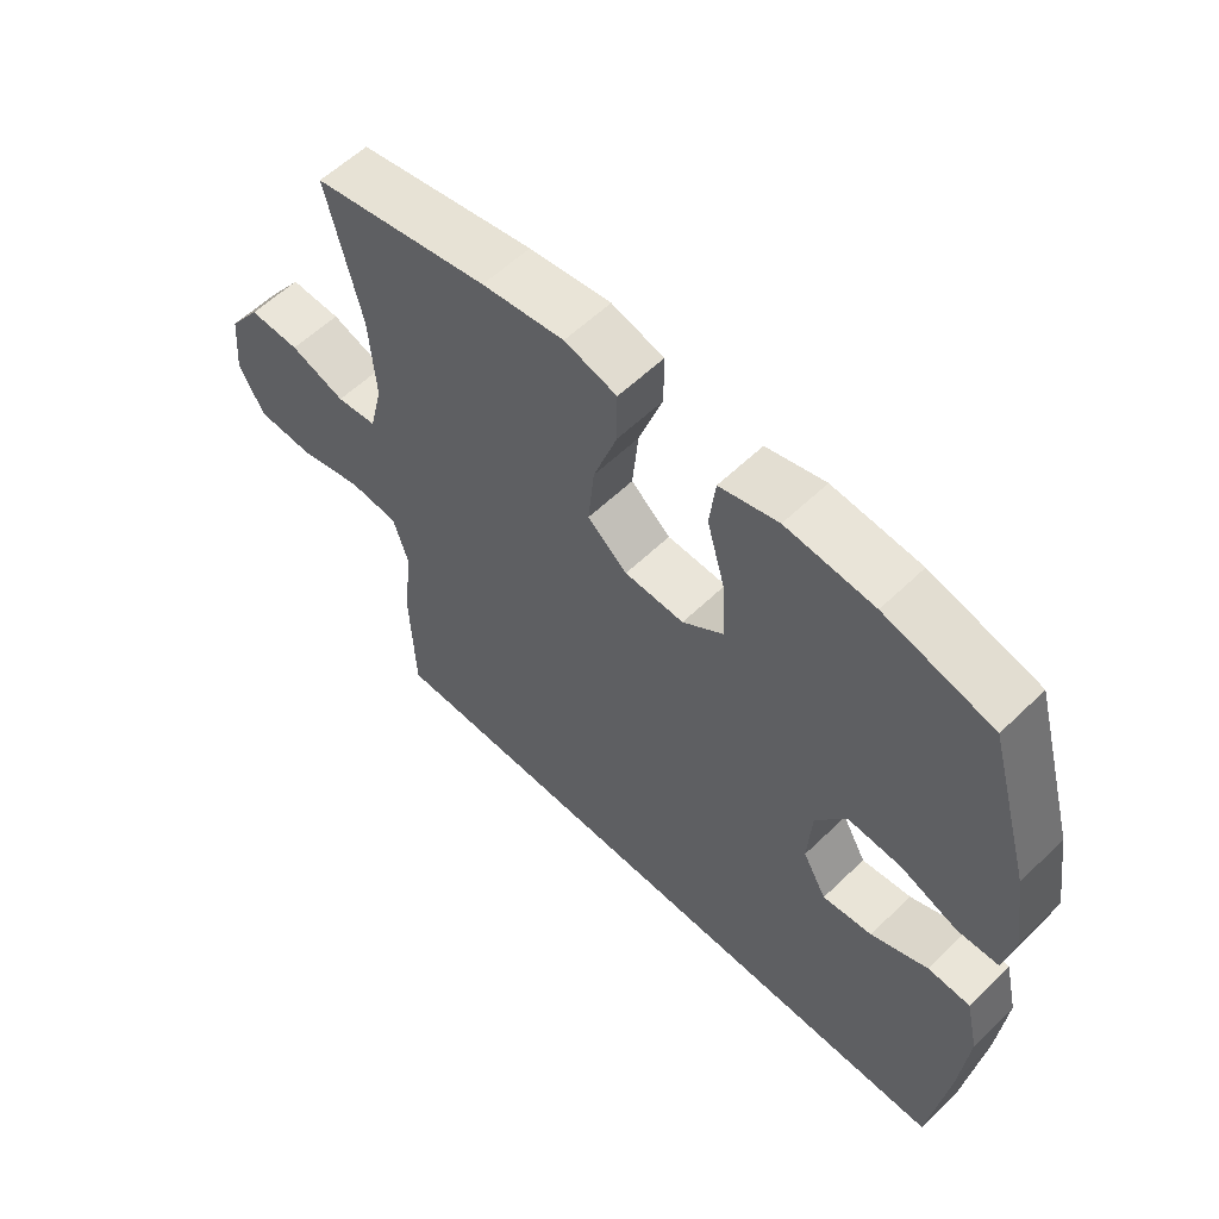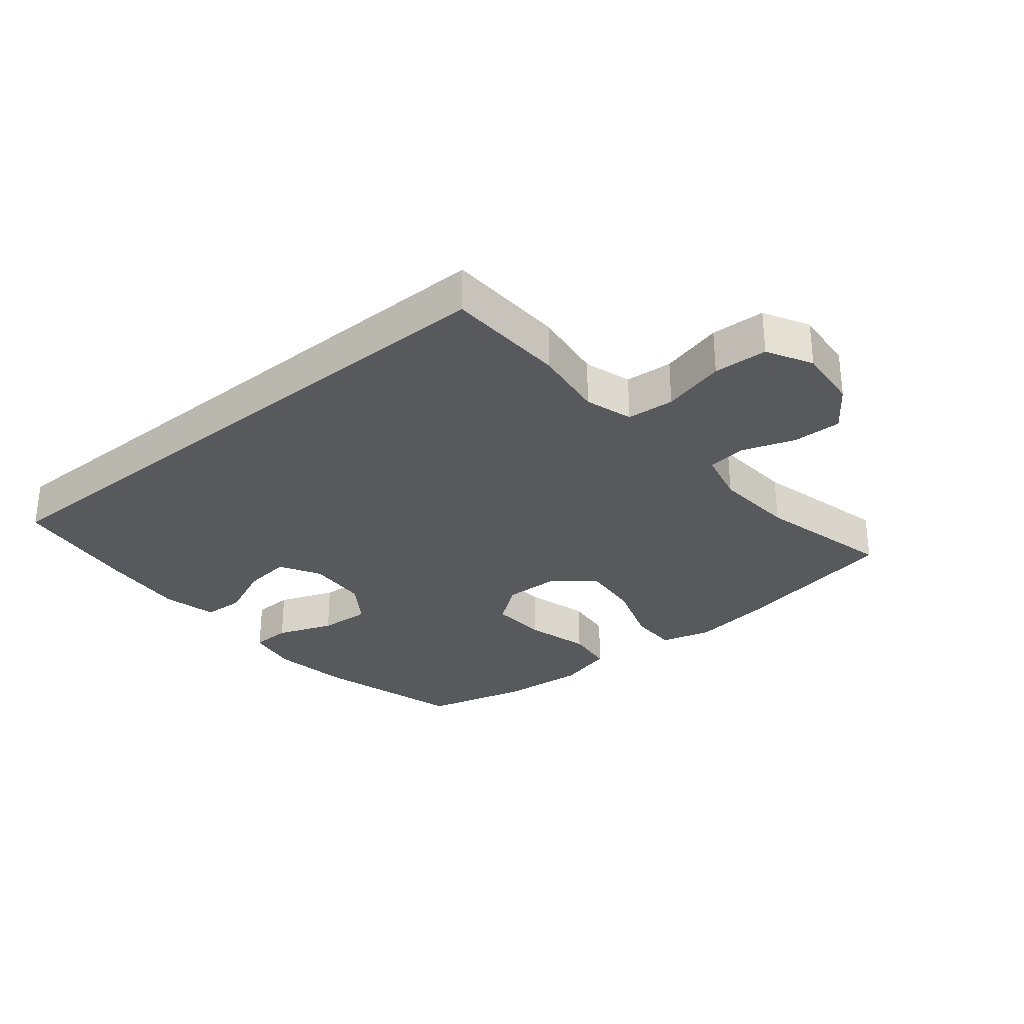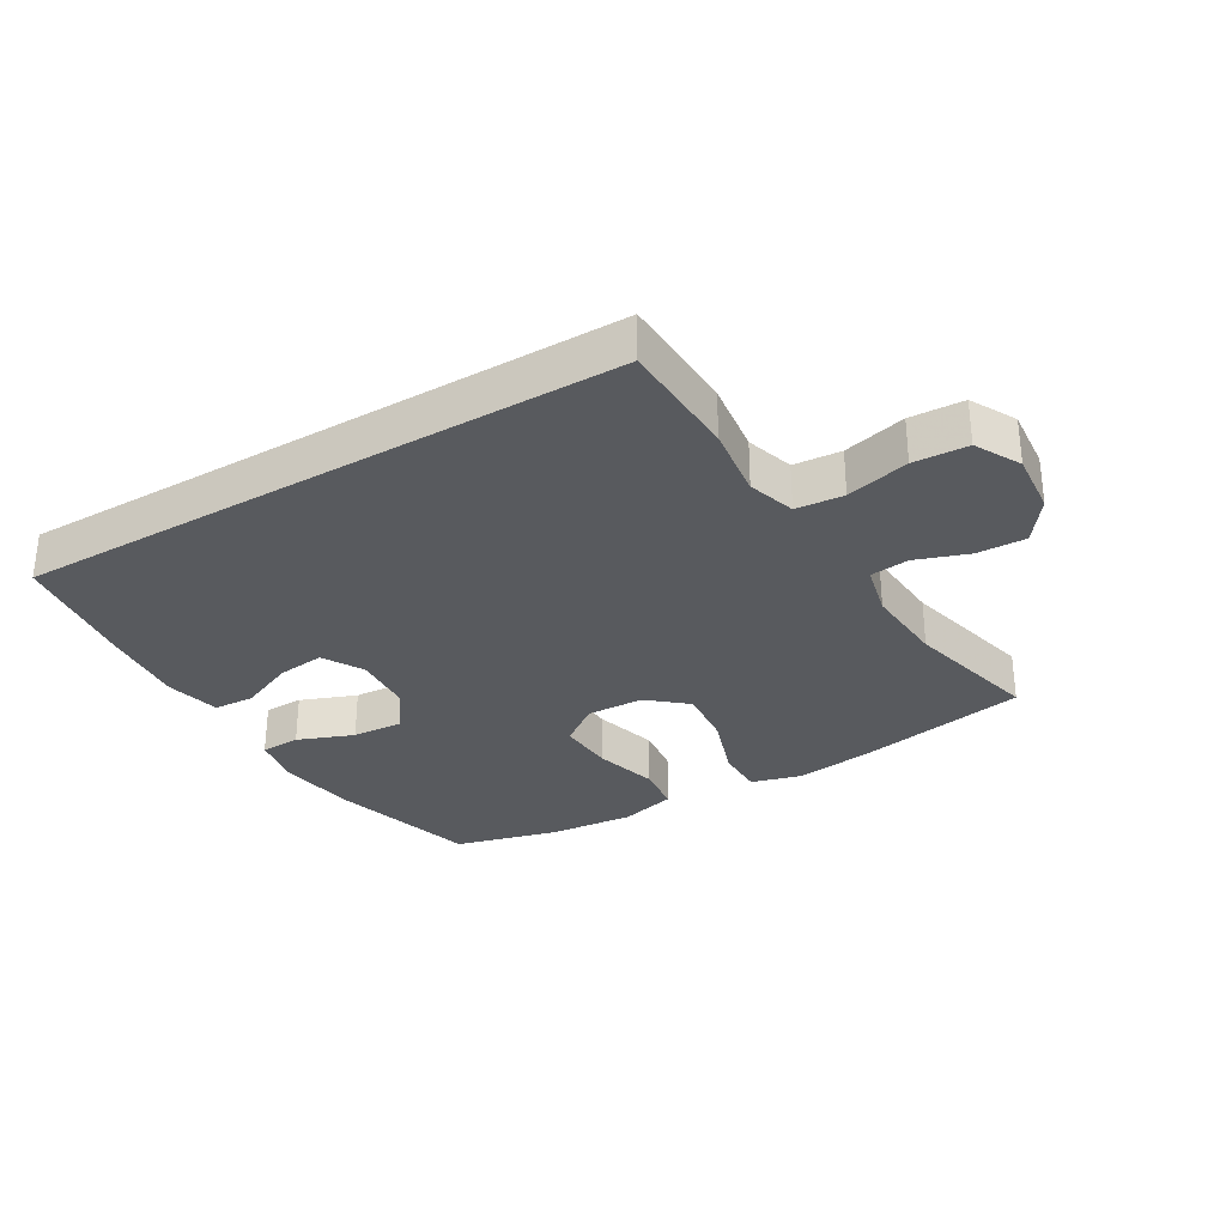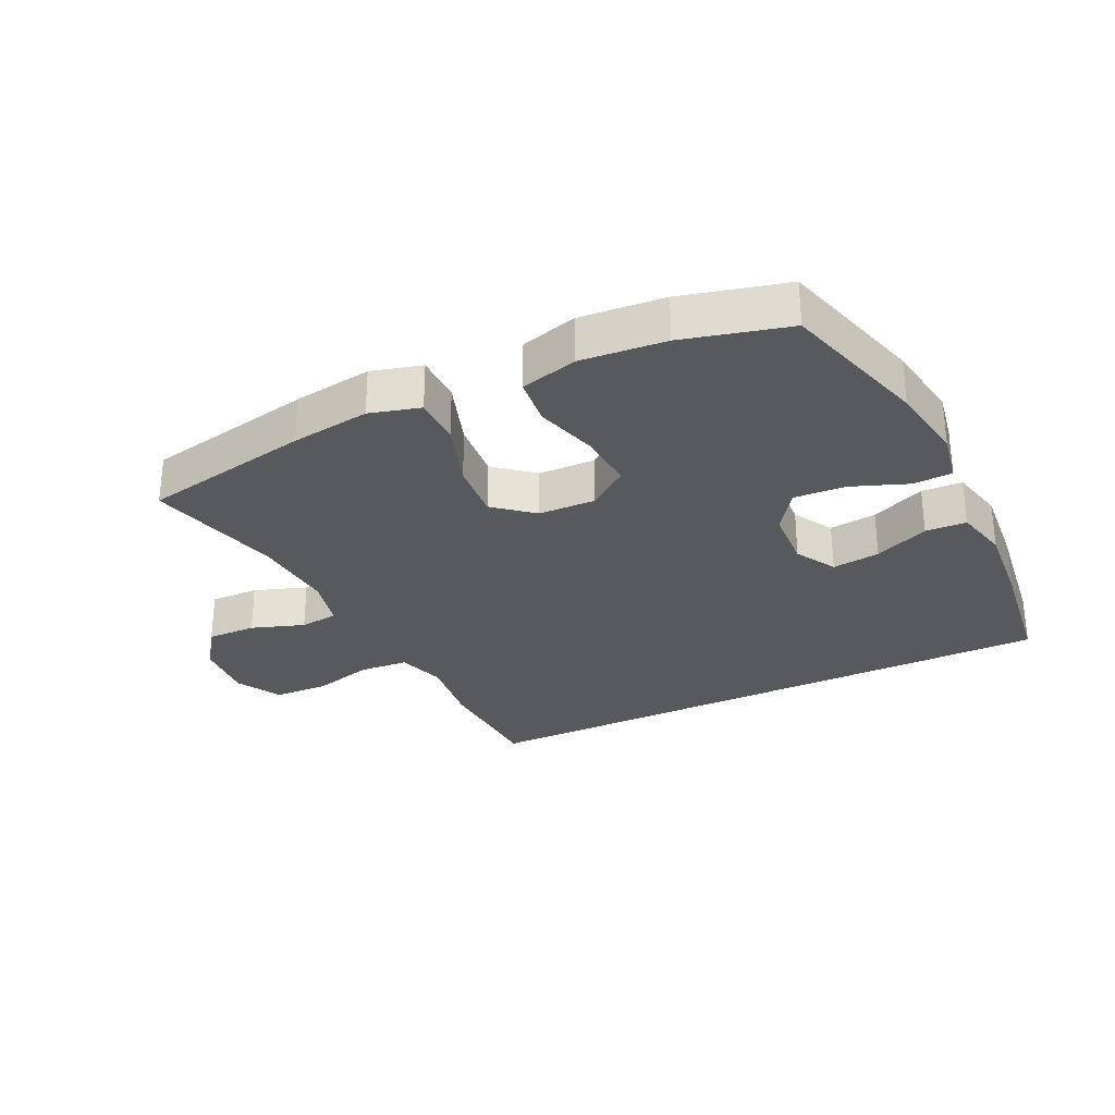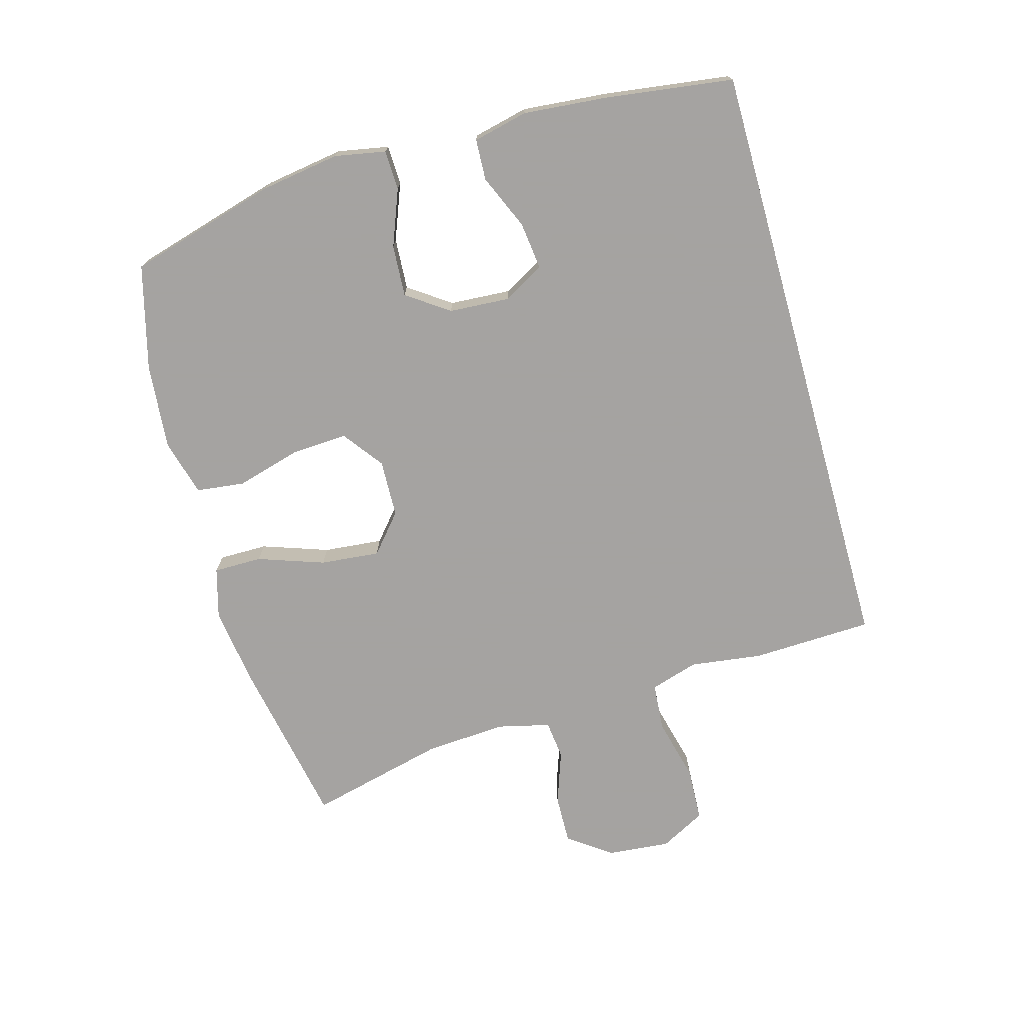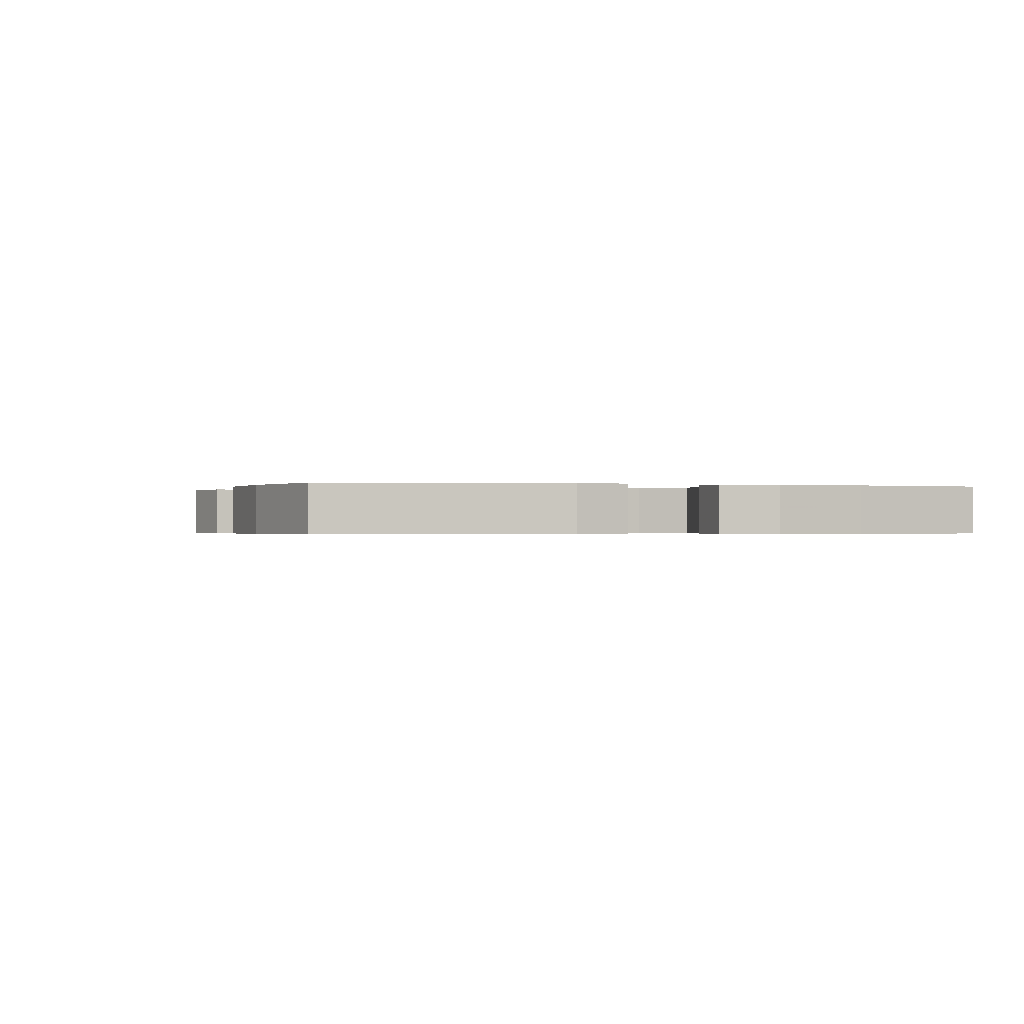
<metadata>
{"format":"obj","ext":"obj","renderer":"f3d","projection":"perspective","resolution":1024,"background":"white","views":[{"elev":58.1,"azim":45.1,"up":"+Z"},{"elev":-30.1,"azim":-140.4,"up":"+Y"},{"elev":-31.1,"azim":-149.4,"up":"+Y"},{"elev":-29.3,"azim":26.0,"up":"+Y"},{"elev":-73.1,"azim":105.7,"up":"+Y"},{"elev":-0.4,"azim":73.0,"up":"+Y"}]}
</metadata>
<code>
v 0.529 0.07 -0.5
v -0.426 0.07 -0.5
v -0.433 0.07 -0.311
v -0.418 0.07 -0.197
v -0.441 0.07 -0.122
v -0.516 0.07 -0.116
v -0.615 0.07 -0.141
v -0.7 0.07 -0.137
v -0.738 0.07 -0.066
v -0.729 0.07 0.032
v -0.68 0.07 0.1
v -0.603 0.07 0.098
v -0.52 0.07 0.069
v -0.459 0.07 0.076
v -0.439 0.07 0.159
v -0.448 0.07 0.287
v -0.5 0.07 0.5
v -0.233 0.07 0.551
v -0.109 0.07 0.568
v -0.03 0.07 0.546
v -0.03 0.07 0.47
v -0.066 0.07 0.366
v -0.075 0.07 0.273
v -0.015 0.07 0.222
v 0.075 0.07 0.219
v 0.138 0.07 0.266
v 0.133 0.07 0.355
v 0.105 0.07 0.455
v 0.114 0.07 0.531
v 0.203 0.07 0.555
v 0.336 0.07 0.543
v 0.5 0.07 0.5
v 0.566 0.07 0.267
v 0.585 0.07 0.143
v 0.57 0.07 0.063
v 0.508 0.07 0.061
v 0.42 0.07 0.095
v 0.339 0.07 0.1
v 0.293 0.07 0.034
v 0.287 0.07 -0.061
v 0.323 0.07 -0.125
v 0.398 0.07 -0.116
v 0.484 0.07 -0.079
v 0.548 0.07 -0.082
v 0.568 0.07 -0.168
v 0.556 0.07 -0.301
v 0.529 0 -0.5
v -0.426 0 -0.5
v -0.433 0 -0.311
v -0.418 0 -0.197
v -0.441 0 -0.122
v -0.516 0 -0.116
v -0.615 0 -0.141
v -0.7 0 -0.137
v -0.738 0 -0.066
v -0.729 0 0.032
v -0.68 0 0.1
v -0.603 0 0.098
v -0.52 0 0.069
v -0.459 0 0.076
v -0.439 0 0.159
v -0.448 0 0.287
v -0.5 0 0.5
v -0.233 0 0.551
v -0.109 0 0.568
v -0.03 0 0.546
v -0.03 0 0.47
v -0.066 0 0.366
v -0.075 0 0.273
v -0.015 0 0.222
v 0.075 0 0.219
v 0.138 0 0.266
v 0.133 0 0.355
v 0.105 0 0.455
v 0.114 0 0.531
v 0.203 0 0.555
v 0.336 0 0.543
v 0.5 0 0.5
v 0.566 0 0.267
v 0.585 0 0.143
v 0.57 0 0.063
v 0.508 0 0.061
v 0.42 0 0.095
v 0.339 0 0.1
v 0.293 0 0.034
v 0.287 0 -0.061
v 0.323 0 -0.125
v 0.398 0 -0.116
v 0.484 0 -0.079
v 0.548 0 -0.082
v 0.568 0 -0.168
v 0.556 0 -0.301
f 42 43 44 45
f 41 42 45 46
f 34 35 36 37
f 34 37 38
f 33 34 38
f 32 33 38
f 31 32 38 39
f 27 28 29 30
f 26 27 30 31
f 19 20 21 22
f 19 22 23
f 16 17 18 19
f 15 16 19 23
f 14 15 23 24
f 10 11 12 13
f 10 13 14
f 9 10 14
f 6 7 8 9
f 5 6 9 14
f 4 5 14 24
f 41 46 1 2
f 40 41 2 3
f 39 40 3 4
f 26 31 39
f 25 26 39 4
f 4 24 25
f 91 90 89 88
f 92 91 88 87
f 83 82 81 80
f 84 83 80
f 84 80 79
f 84 79 78
f 85 84 78 77
f 76 75 74 73
f 77 76 73 72
f 68 67 66 65
f 69 68 65
f 65 64 63 62
f 69 65 62 61
f 70 69 61 60
f 59 58 57 56
f 60 59 56
f 60 56 55
f 55 54 53 52
f 60 55 52 51
f 70 60 51 50
f 48 47 92 87
f 49 48 87 86
f 50 49 86 85
f 85 77 72
f 50 85 72 71
f 71 70 50
f 1 47 48 2
f 2 48 49 3
f 3 49 50 4
f 4 50 51 5
f 5 51 52 6
f 6 52 53 7
f 7 53 54 8
f 8 54 55 9
f 9 55 56 10
f 10 56 57 11
f 11 57 58 12
f 12 58 59 13
f 13 59 60 14
f 14 60 61 15
f 15 61 62 16
f 16 62 63 17
f 17 63 64 18
f 18 64 65 19
f 19 65 66 20
f 20 66 67 21
f 21 67 68 22
f 22 68 69 23
f 23 69 70 24
f 24 70 71 25
f 25 71 72 26
f 26 72 73 27
f 27 73 74 28
f 28 74 75 29
f 29 75 76 30
f 30 76 77 31
f 31 77 78 32
f 32 78 79 33
f 33 79 80 34
f 34 80 81 35
f 35 81 82 36
f 36 82 83 37
f 37 83 84 38
f 38 84 85 39
f 39 85 86 40
f 40 86 87 41
f 41 87 88 42
f 42 88 89 43
f 43 89 90 44
f 44 90 91 45
f 45 91 92 46
f 46 92 47 1

</code>
